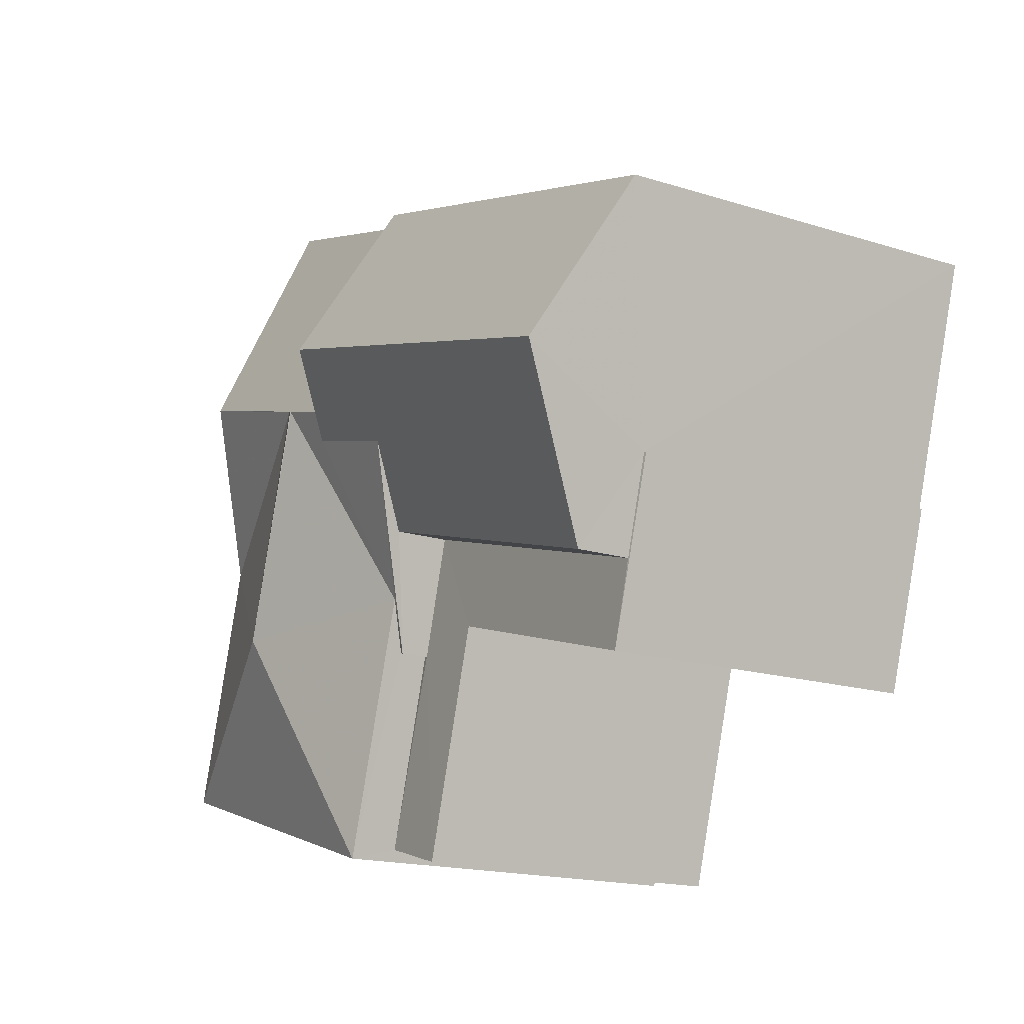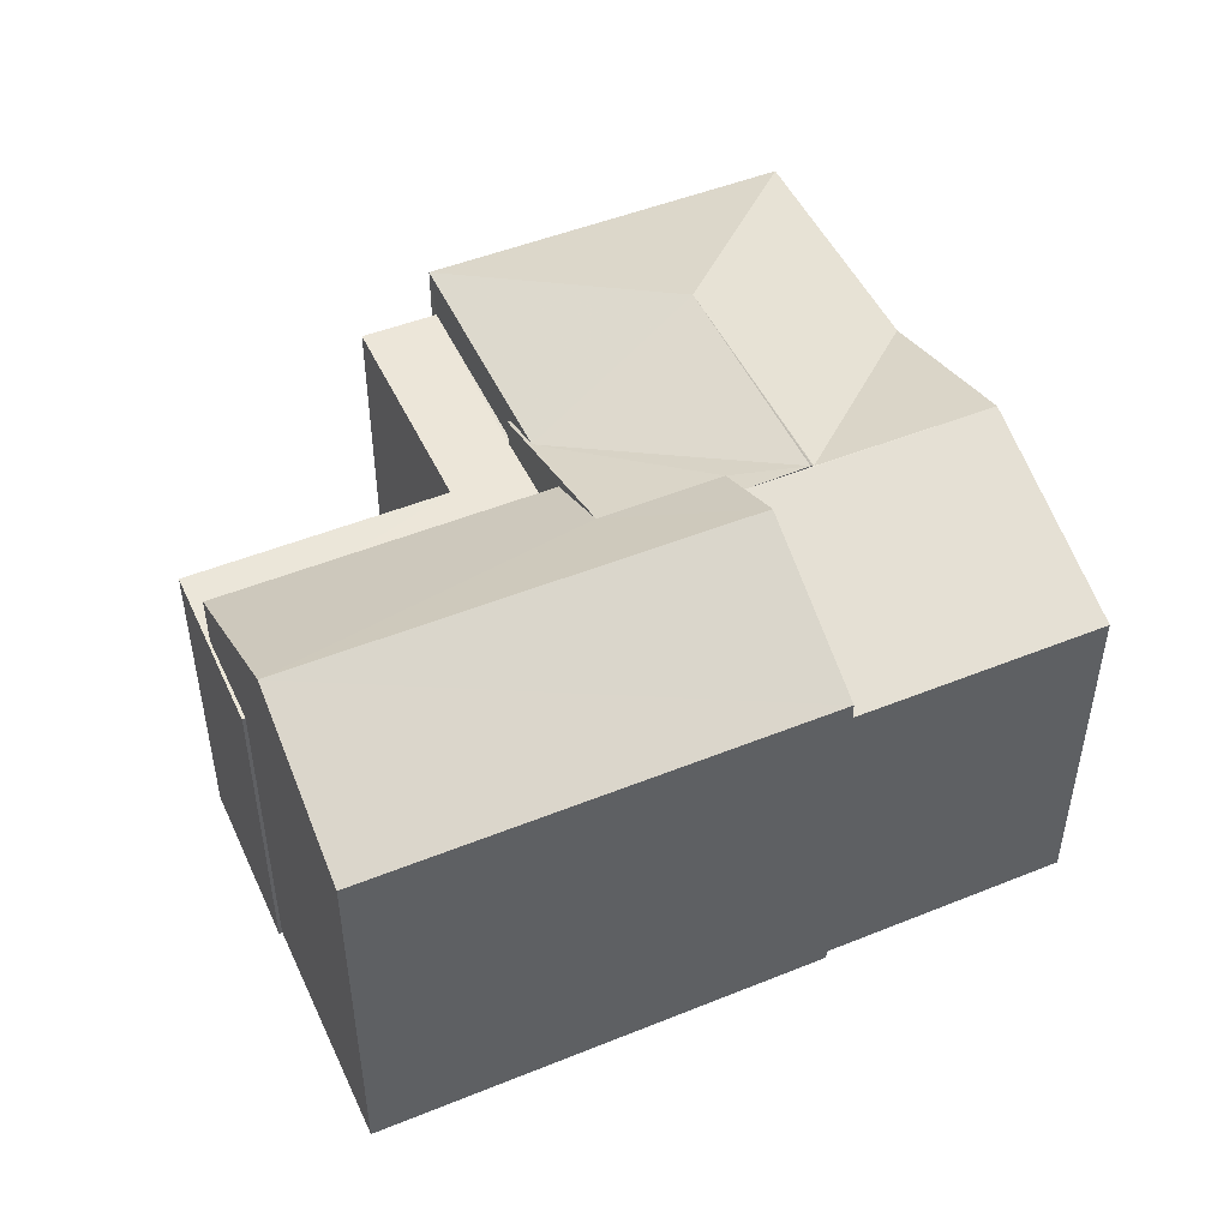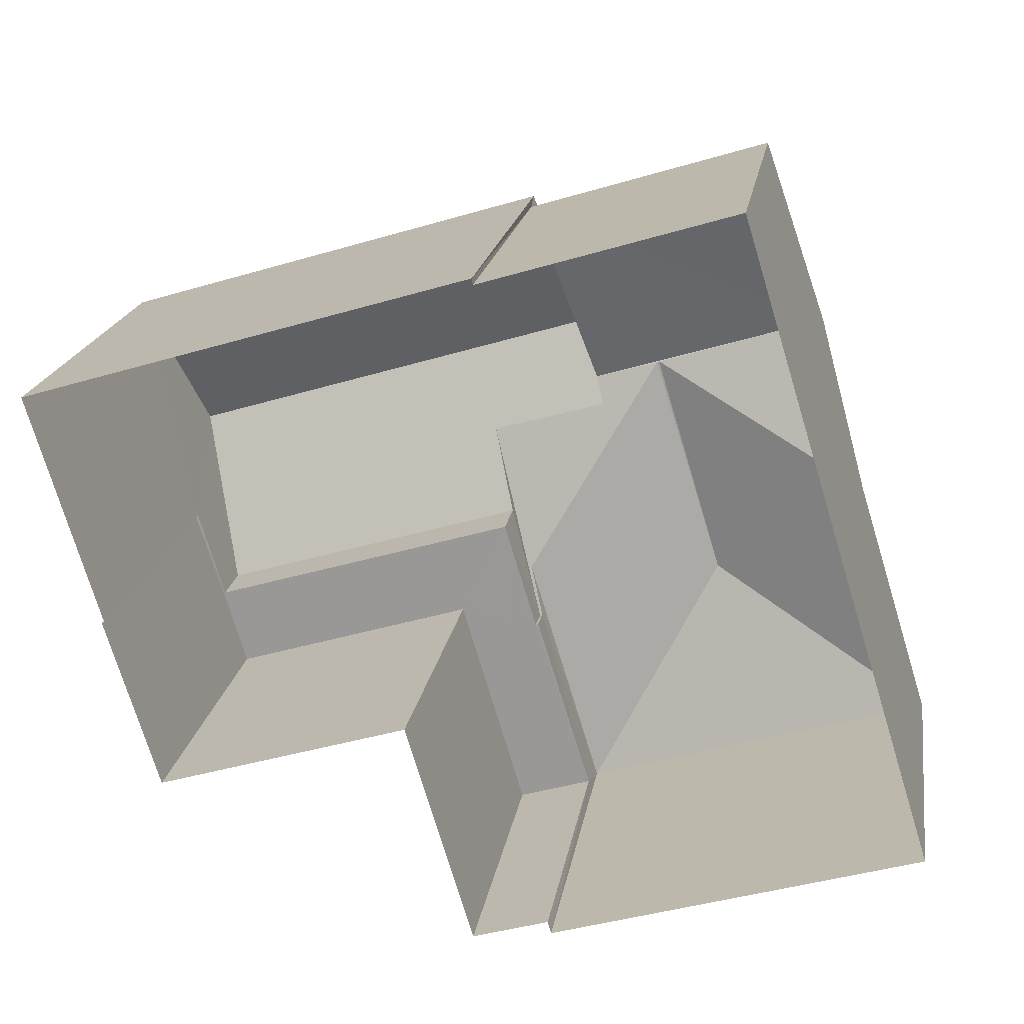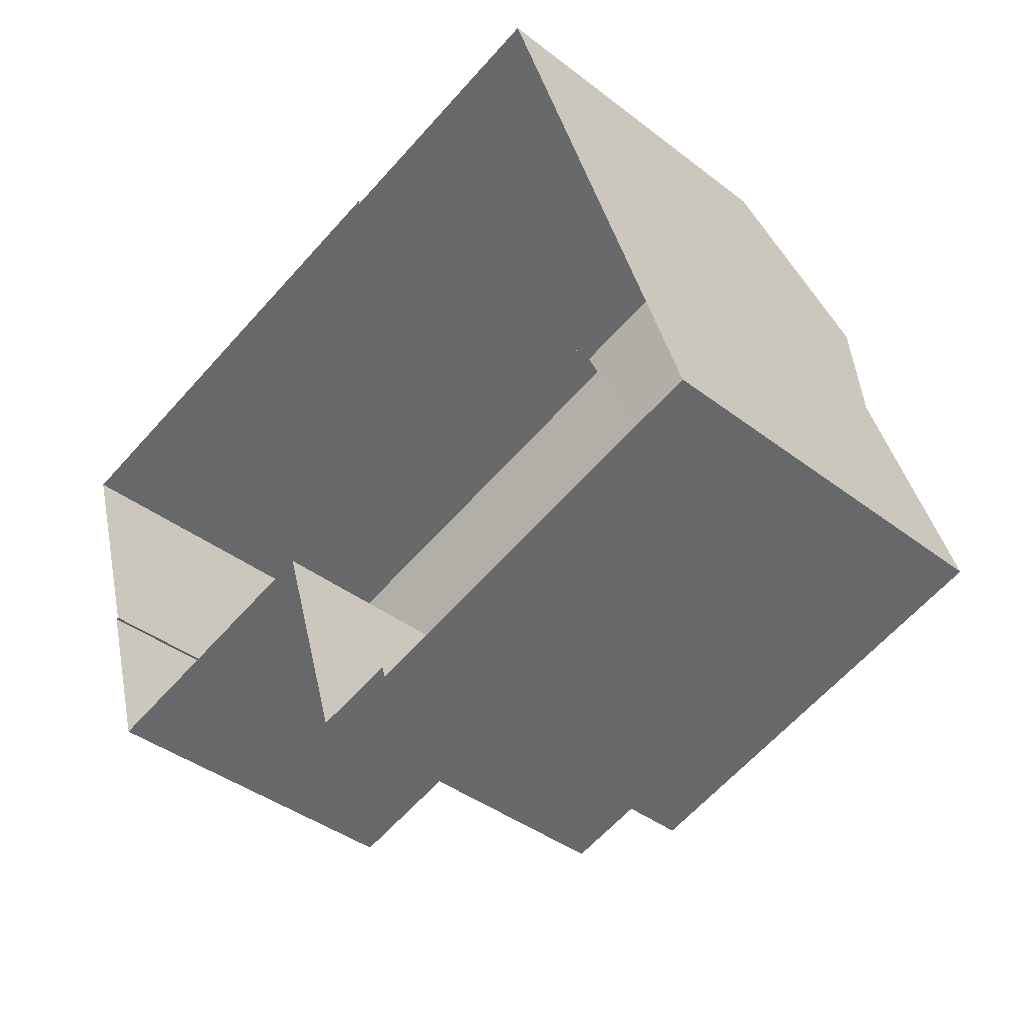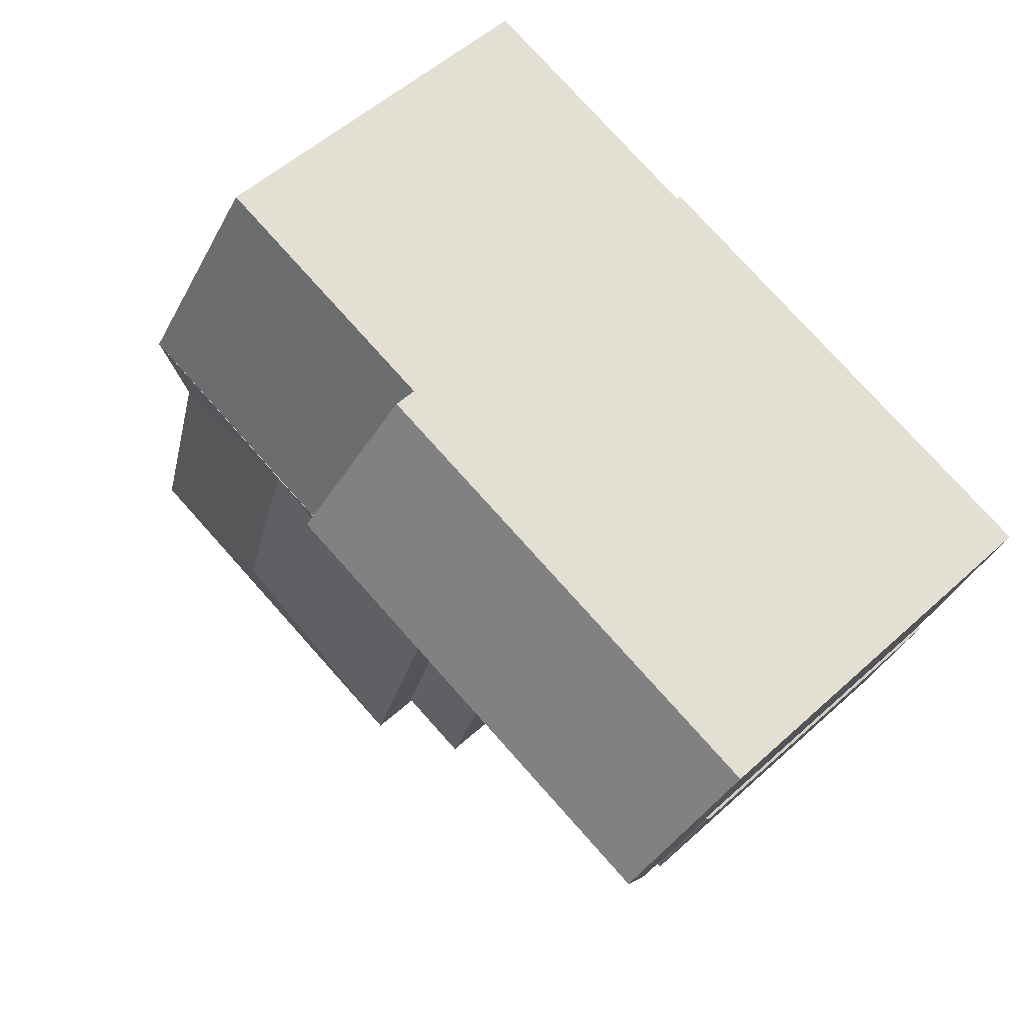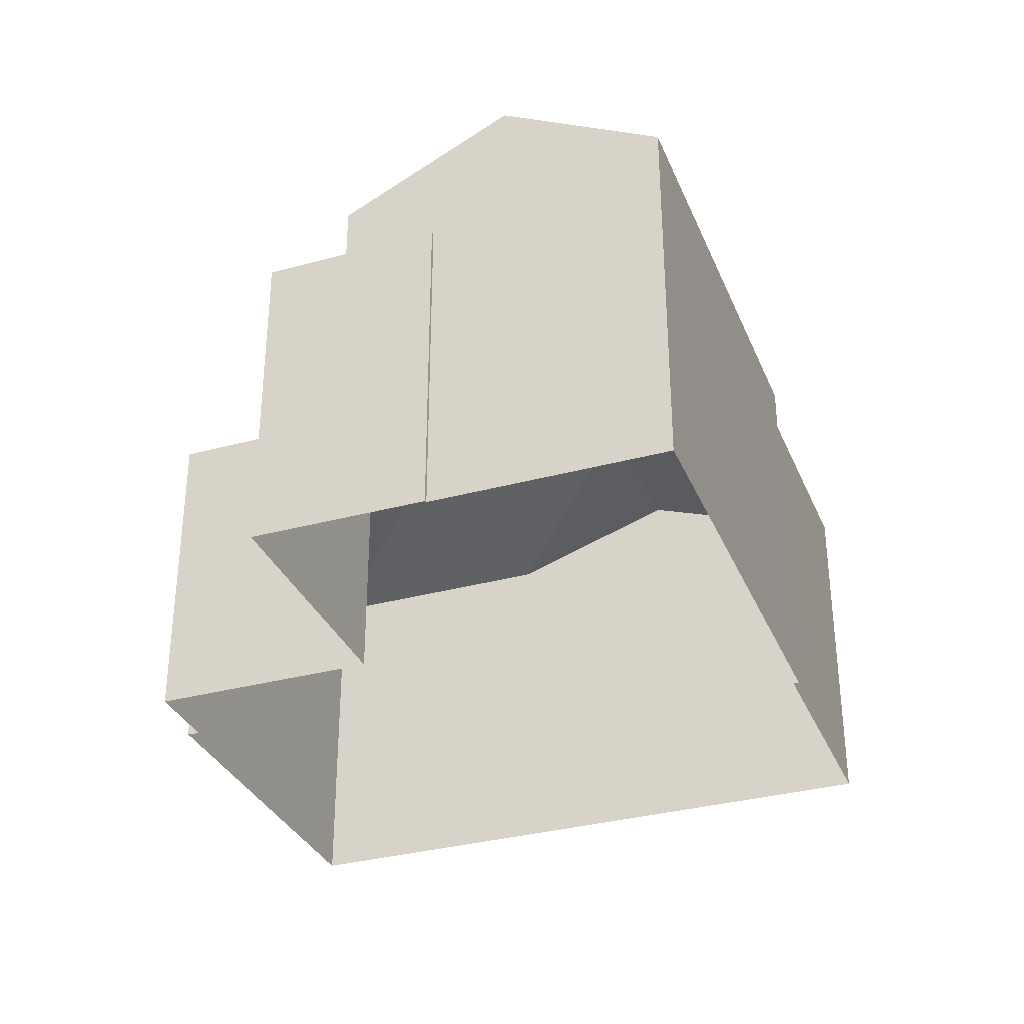
<metadata>
{"format":"obj","ext":"obj","renderer":"f3d","projection":"perspective","resolution":1024,"background":"white","views":[{"elev":-17.3,"azim":57.9,"up":"+Y"},{"elev":48.7,"azim":138.8,"up":"+Z"},{"elev":19.3,"azim":-170.8,"up":"+Y"},{"elev":-39.5,"azim":-133.8,"up":"+Y"},{"elev":53.6,"azim":45.9,"up":"+Y"},{"elev":-33.2,"azim":93.6,"up":"+Z"}]}
</metadata>
<code>
v -2.257e+05 -1.274e+05 12.73
v -2.257e+05 -1.274e+05 12.73
v -2.257e+05 -1.274e+05 12.73
v -2.257e+05 -1.274e+05 12.73
v -2.257e+05 -1.274e+05 12.73
v -2.257e+05 -1.274e+05 12.73
v -2.257e+05 -1.274e+05 12.73
v -2.257e+05 -1.274e+05 12.73
v -2.257e+05 -1.274e+05 12.73
v -2.257e+05 -1.274e+05 12.73
v -2.257e+05 -1.274e+05 12.73
v -2.257e+05 -1.274e+05 12.73
v -2.257e+05 -1.274e+05 18.78
v -2.257e+05 -1.274e+05 19.72
v -2.257e+05 -1.274e+05 19.73
v -2.257e+05 -1.274e+05 19.73
v -2.257e+05 -1.274e+05 18.5
v -2.257e+05 -1.274e+05 18.5
v -2.257e+05 -1.274e+05 18.78
v -2.257e+05 -1.274e+05 19.58
v -2.257e+05 -1.274e+05 19.57
v -2.257e+05 -1.274e+05 19.72
v -2.257e+05 -1.274e+05 18.04
v -2.257e+05 -1.274e+05 18.04
v -2.257e+05 -1.274e+05 18.04
v -2.257e+05 -1.274e+05 18.04
v -2.257e+05 -1.274e+05 18.04
v -2.257e+05 -1.274e+05 18.04
v -2.257e+05 -1.274e+05 18.04
v -2.257e+05 -1.274e+05 18.04
v -2.257e+05 -1.274e+05 18.04
v -2.257e+05 -1.274e+05 18.04
v -2.257e+05 -1.274e+05 18.5
v -2.257e+05 -1.274e+05 18.5
v -2.257e+05 -1.274e+05 18.91
v -2.257e+05 -1.274e+05 18.91
v -2.257e+05 -1.274e+05 20.26
v -2.257e+05 -1.274e+05 20.26
v -2.257e+05 -1.274e+05 19.73
v -2.257e+05 -1.274e+05 18.78
v -2.257e+05 -1.274e+05 18.78
v -2.257e+05 -1.274e+05 19.73
v -2.257e+05 -1.274e+05 18.91
v -2.257e+05 -1.274e+05 18.91
f 1 2 3
f 2 4 5
f 6 3 5
f 7 5 8
f 7 8 9
f 10 11 12
f 5 4 11
f 8 11 10
f 3 2 5
f 8 5 11
f 22 14 42
f 13 14 15
f 16 15 14
f 17 18 19
f 18 20 19
f 19 21 22
f 21 16 22
f 19 20 21
f 16 14 22
f 23 24 25
f 23 25 26
f 27 23 28
f 29 30 31
f 29 31 28
f 23 26 28
f 31 30 32
f 31 27 28
f 33 34 15
f 16 33 15
f 35 36 20
f 36 37 20
f 20 38 21
f 20 37 38
f 39 40 41
f 41 19 39
f 39 22 42
f 39 19 22
f 37 43 44
f 38 37 44
f 42 14 39
f 39 13 40
f 39 14 13
f 24 18 17
f 24 23 18
f 1 25 41
f 19 41 17
f 1 3 25
f 17 25 24
f 41 25 17
f 34 4 15
f 15 4 13
f 13 2 40
f 13 4 2
f 11 4 34
f 33 11 34
f 40 2 1
f 41 40 1
f 8 30 9
f 8 32 30
f 31 36 35
f 27 31 35
f 43 10 12
f 44 43 12
f 28 6 5
f 28 26 6
f 11 33 12
f 21 38 16
f 16 38 33
f 12 33 44
f 33 38 44
f 30 7 9
f 30 29 7
f 8 10 32
f 36 31 32
f 37 36 32
f 32 10 43
f 37 32 43
f 25 6 26
f 25 3 6
f 27 18 23
f 18 35 20
f 27 35 18
f 28 5 7
f 29 28 7

</code>
